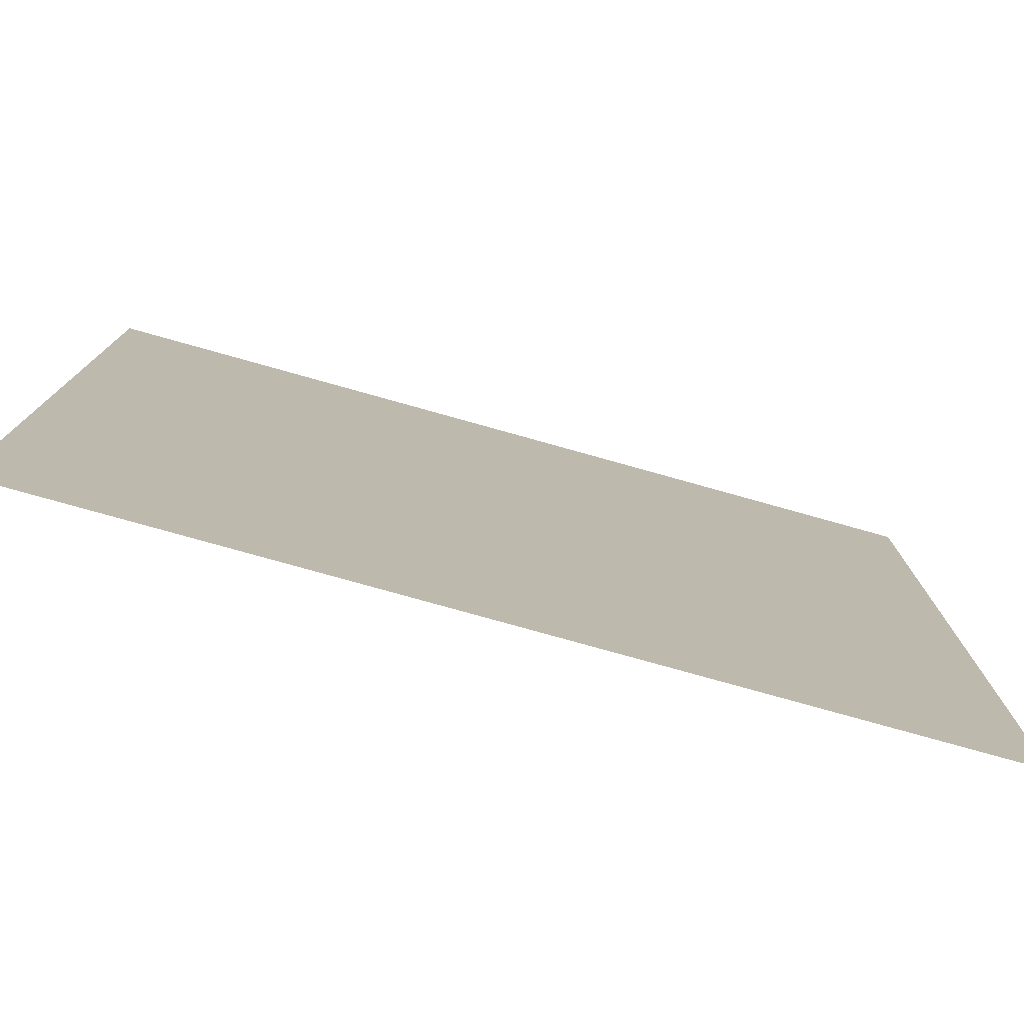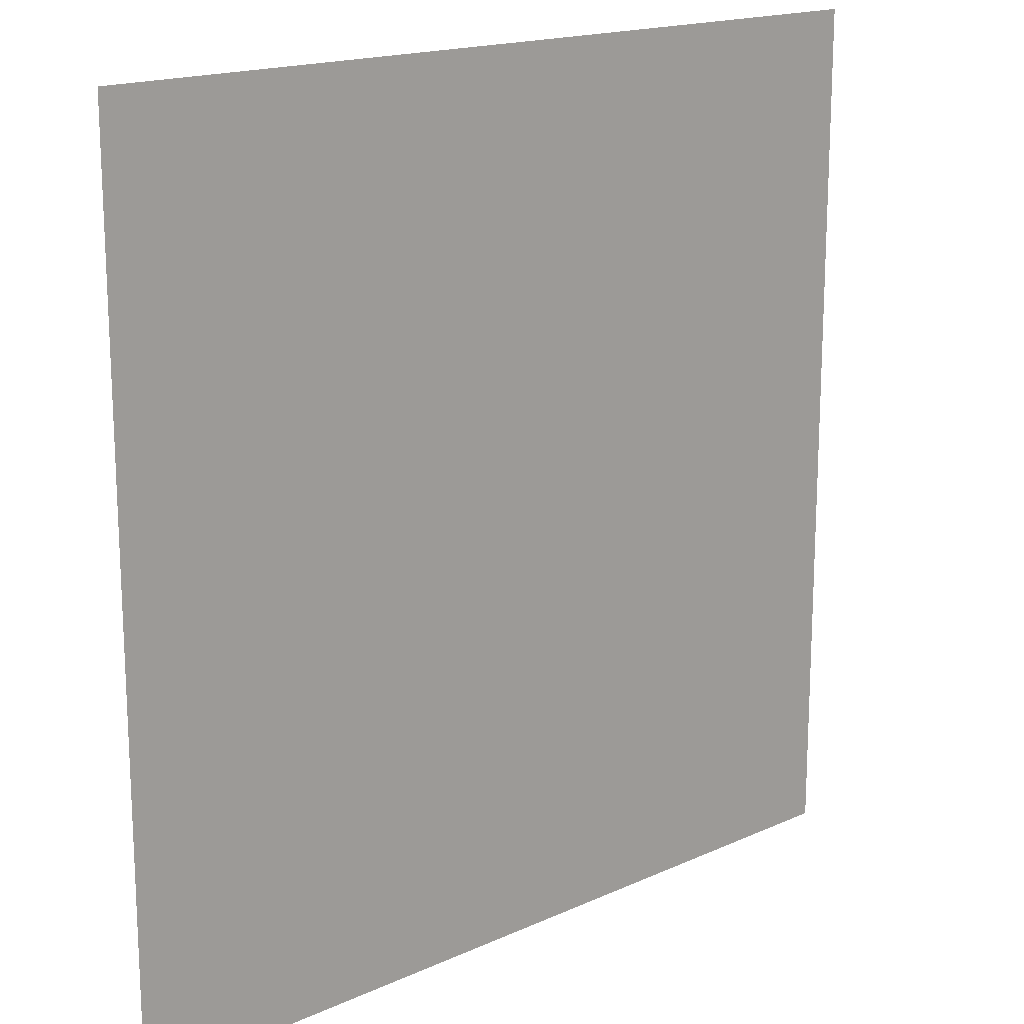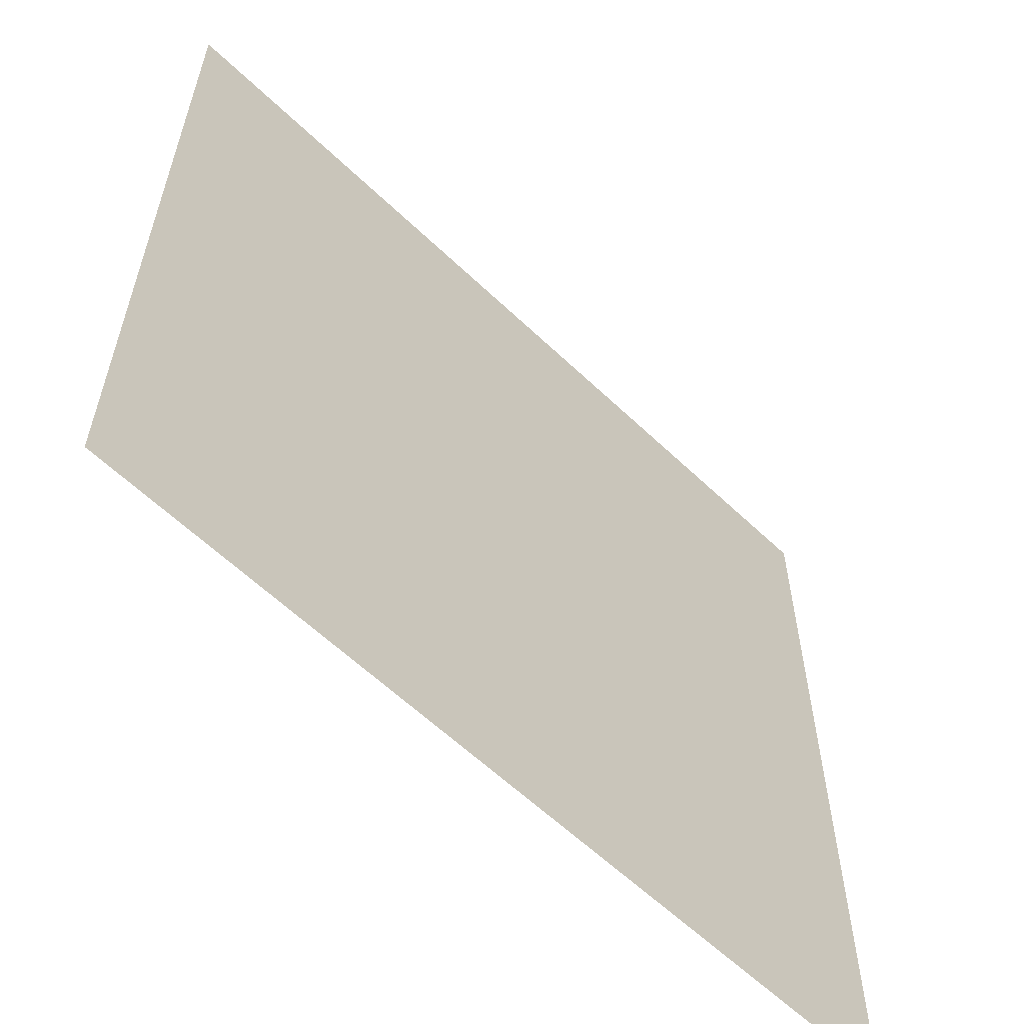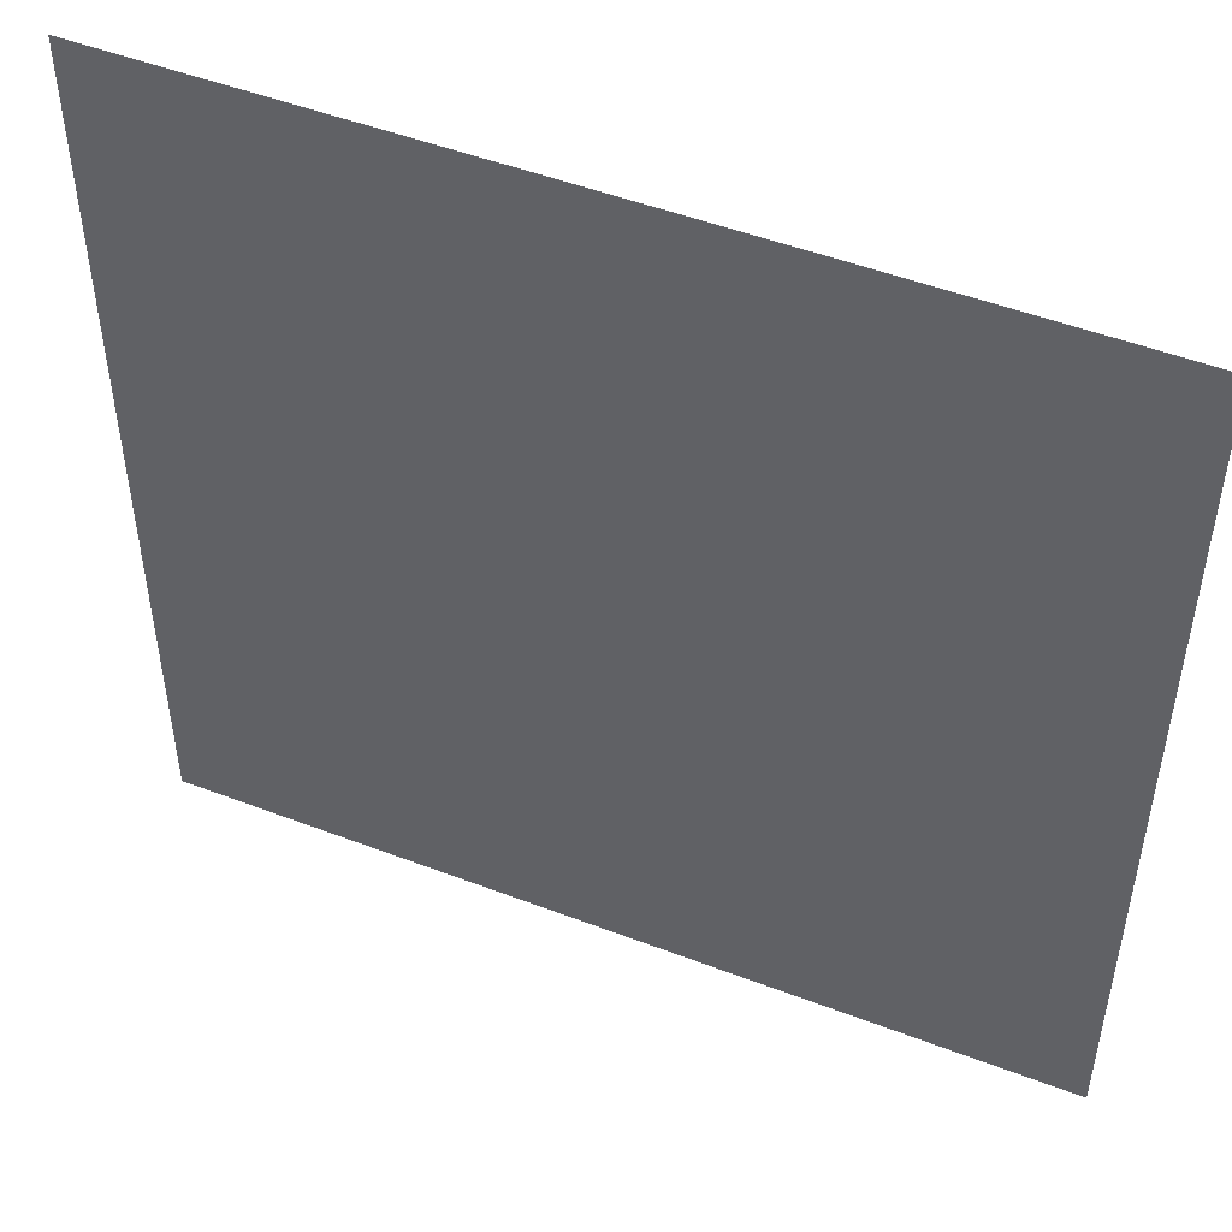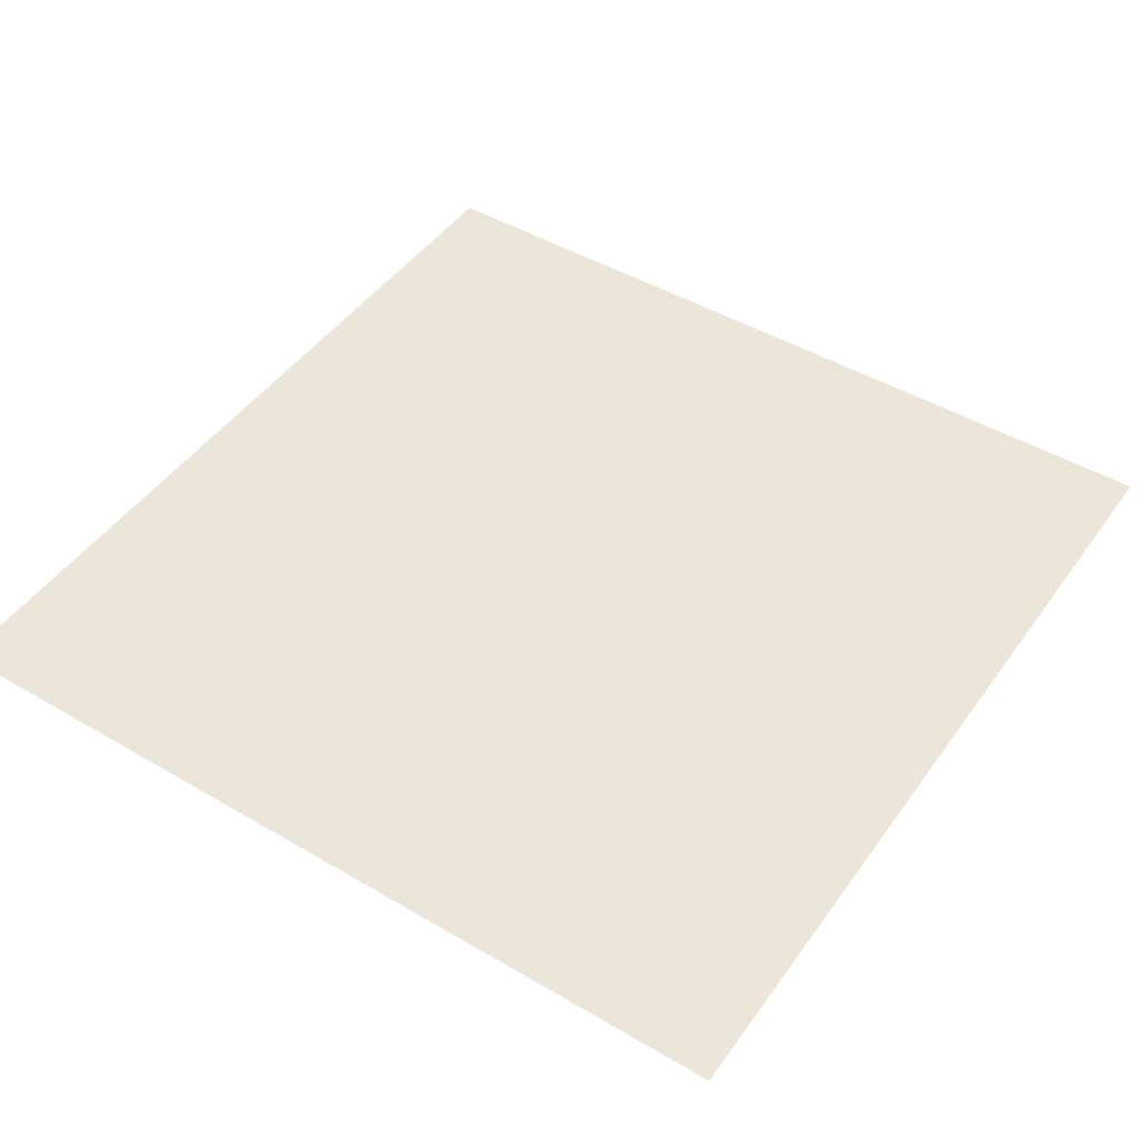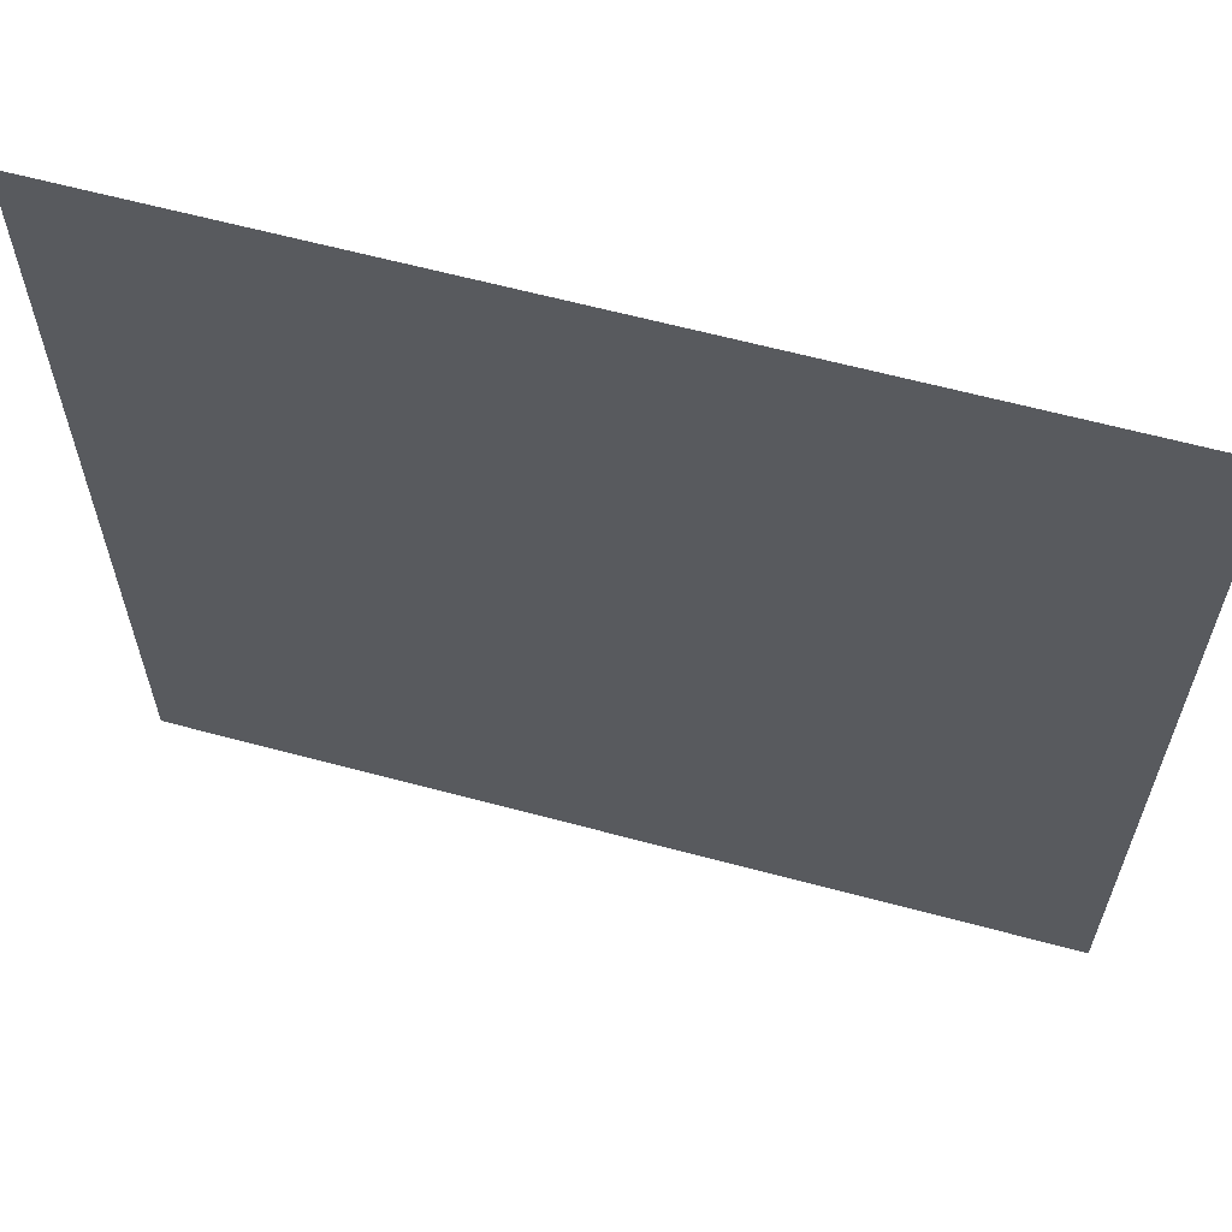
<metadata>
{"format":"obj","ext":"obj","renderer":"f3d","projection":"perspective","resolution":1024,"background":"white","views":[{"elev":-78.5,"azim":164.4,"up":"+Y"},{"elev":17.0,"azim":-42.3,"up":"+Y"},{"elev":-60.2,"azim":-44.3,"up":"+Y"},{"elev":49.7,"azim":22.9,"up":"+Y"},{"elev":46.7,"azim":33.7,"up":"+Z"},{"elev":62.9,"azim":15.2,"up":"+Y"}]}
</metadata>
<code>
v -3 -38 0
v -4 -38 0
v -4 -37 0
v -3 -37 0
g Puzzle1_mesh_0020
f 1 2 3 4

</code>
